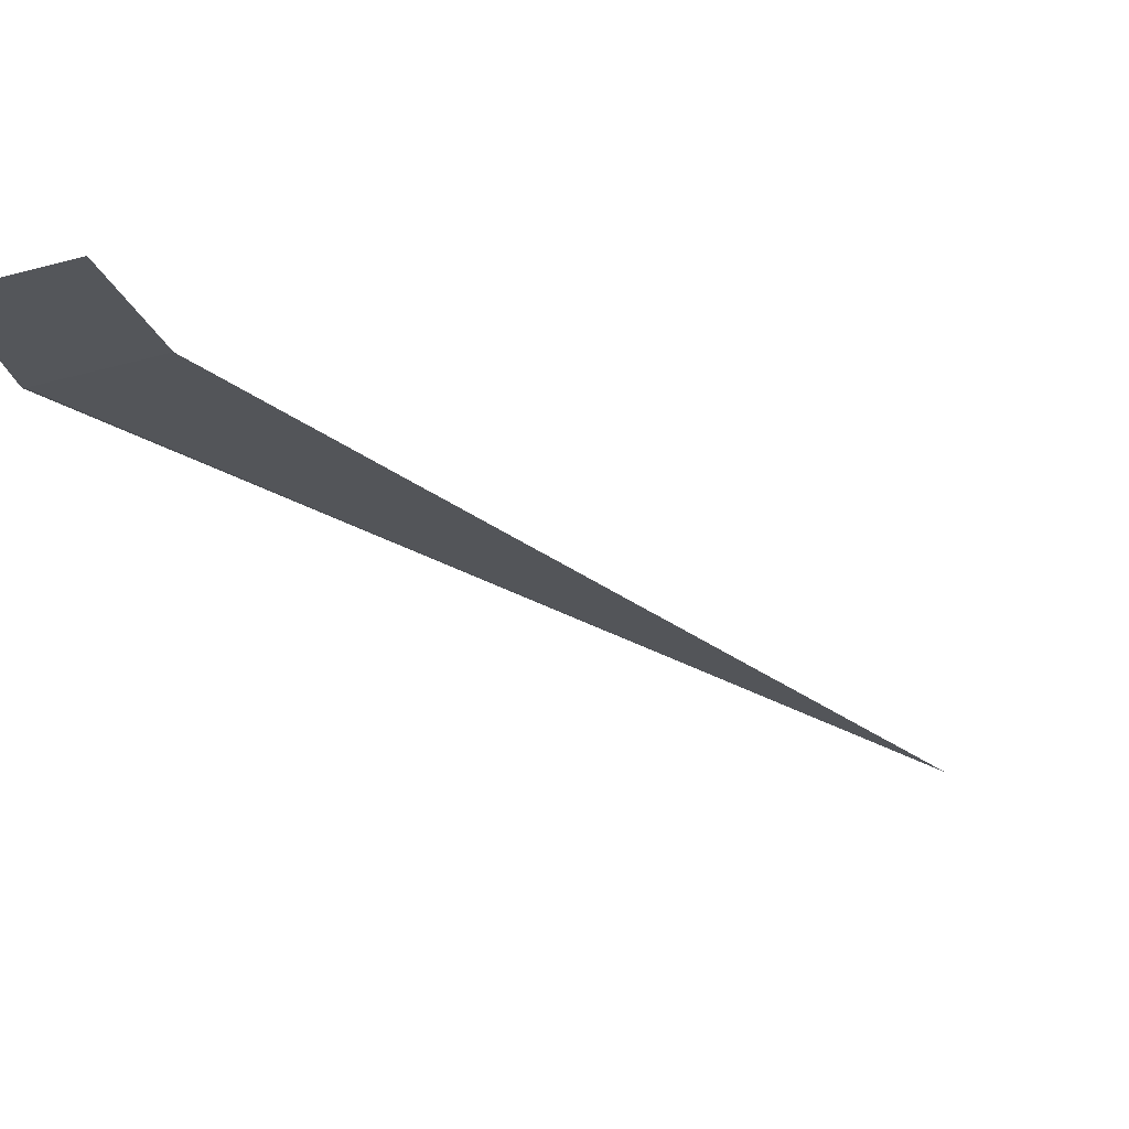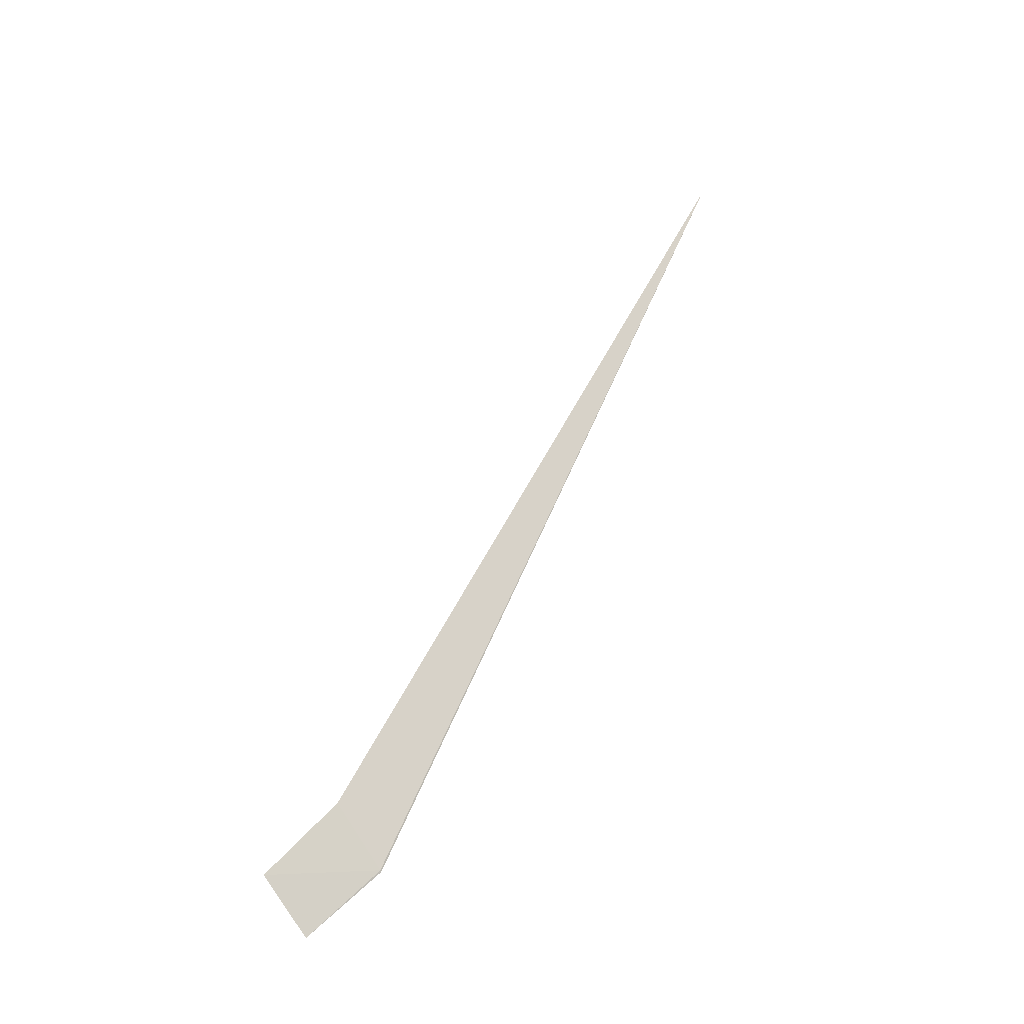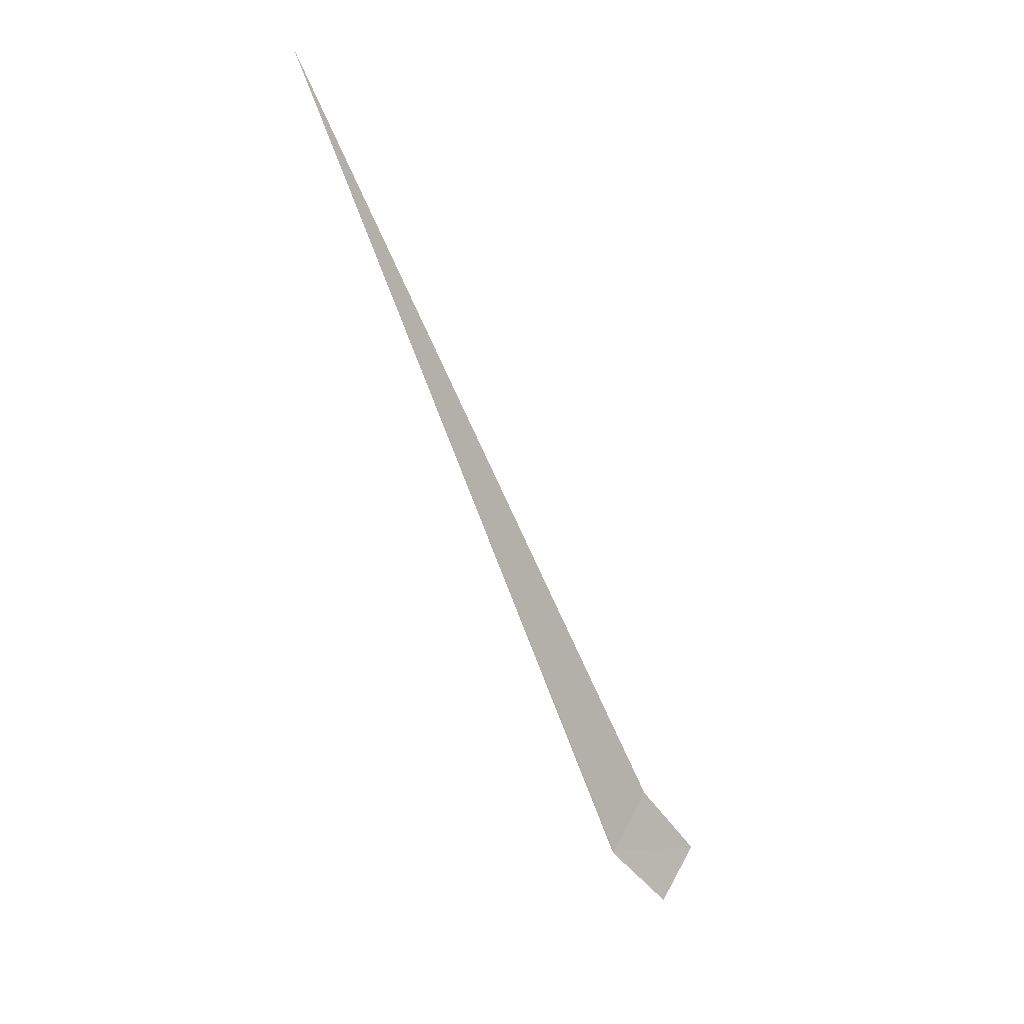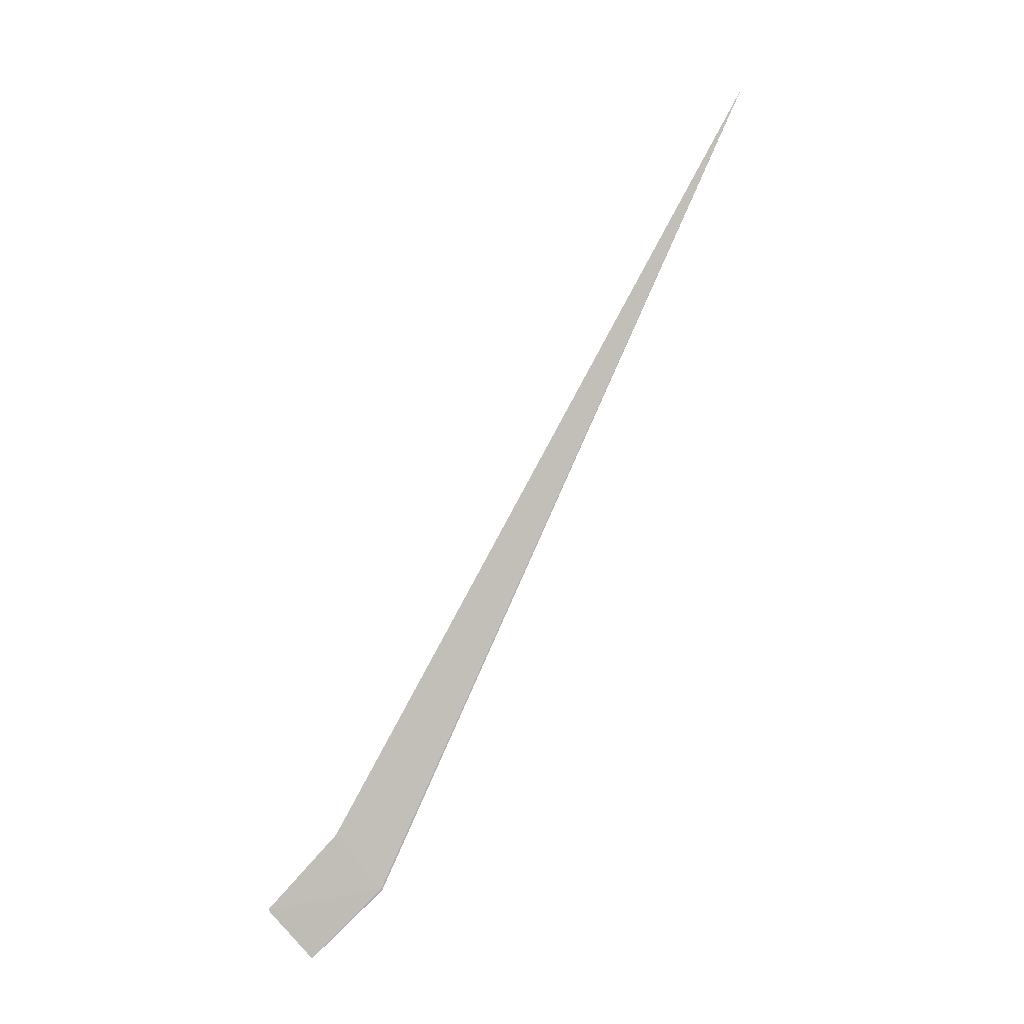
<metadata>
{"format":"obj","ext":"obj","renderer":"f3d","projection":"perspective","resolution":1024,"background":"white","views":[{"elev":-4.6,"azim":58.1,"up":"+Z"},{"elev":-21.8,"azim":127.1,"up":"+Y"},{"elev":6.4,"azim":-61.9,"up":"+Y"},{"elev":-0.3,"azim":140.1,"up":"+Y"}]}
</metadata>
<code>
v 17.51 18.79 3.712
v 17.51 18.79 3.712
v 17 20 3.464
v 17.57 18.87 3.736
v 17.6 18.69 3.76
v 17.66 18.77 3.782
f 1 3 2
f 1 4 3
f 1 2 5
f 1 6 4
f 1 5 6

</code>
